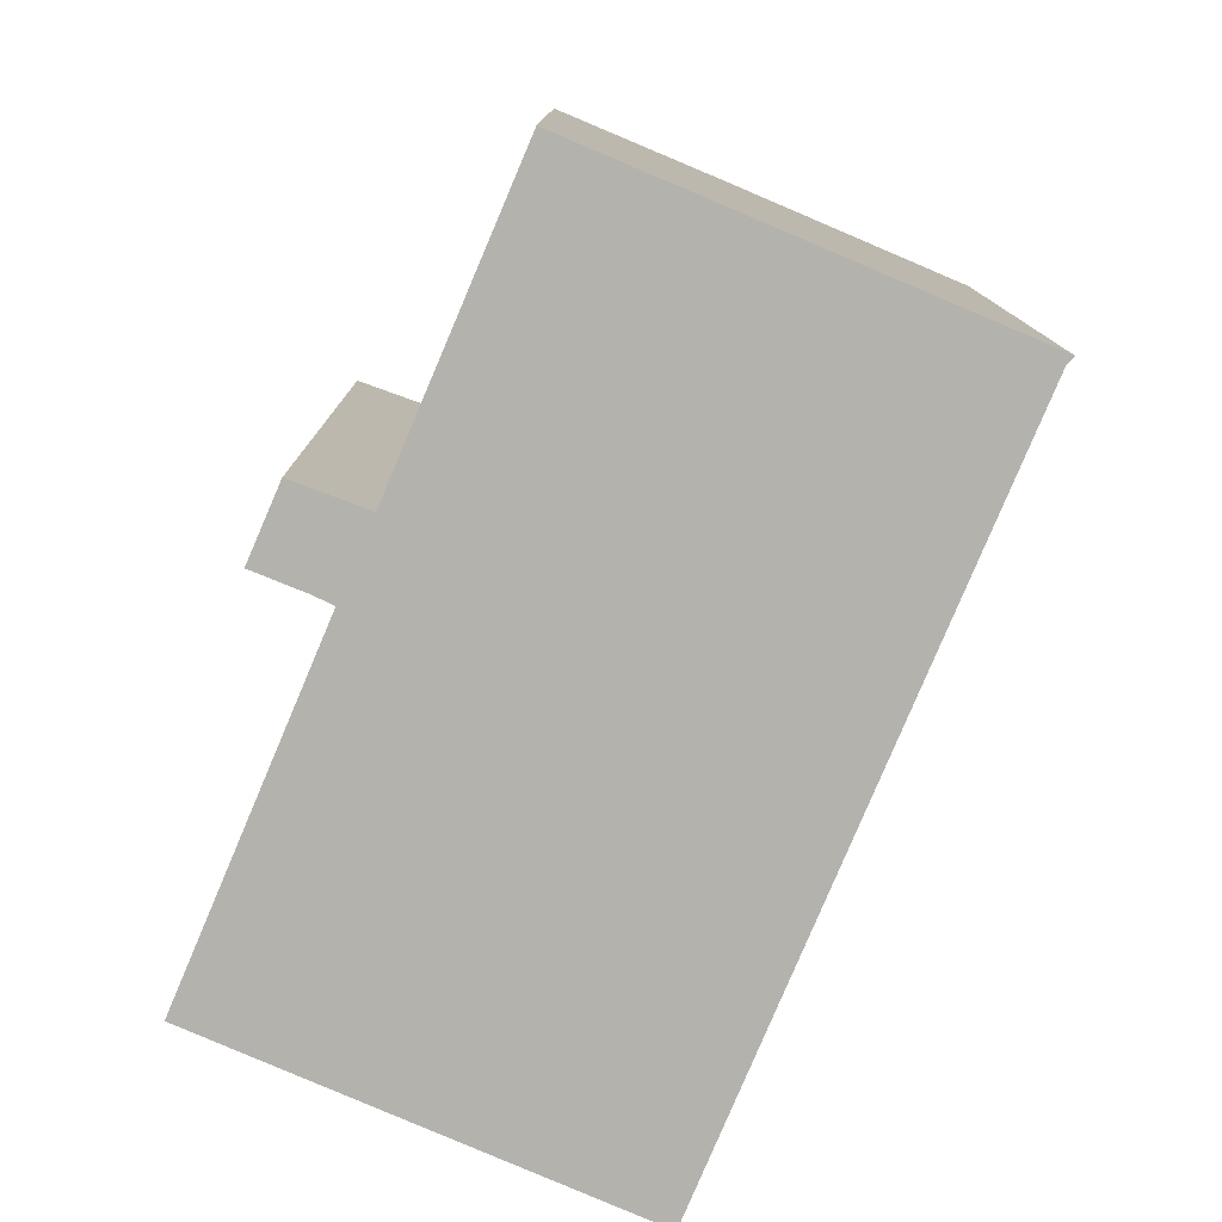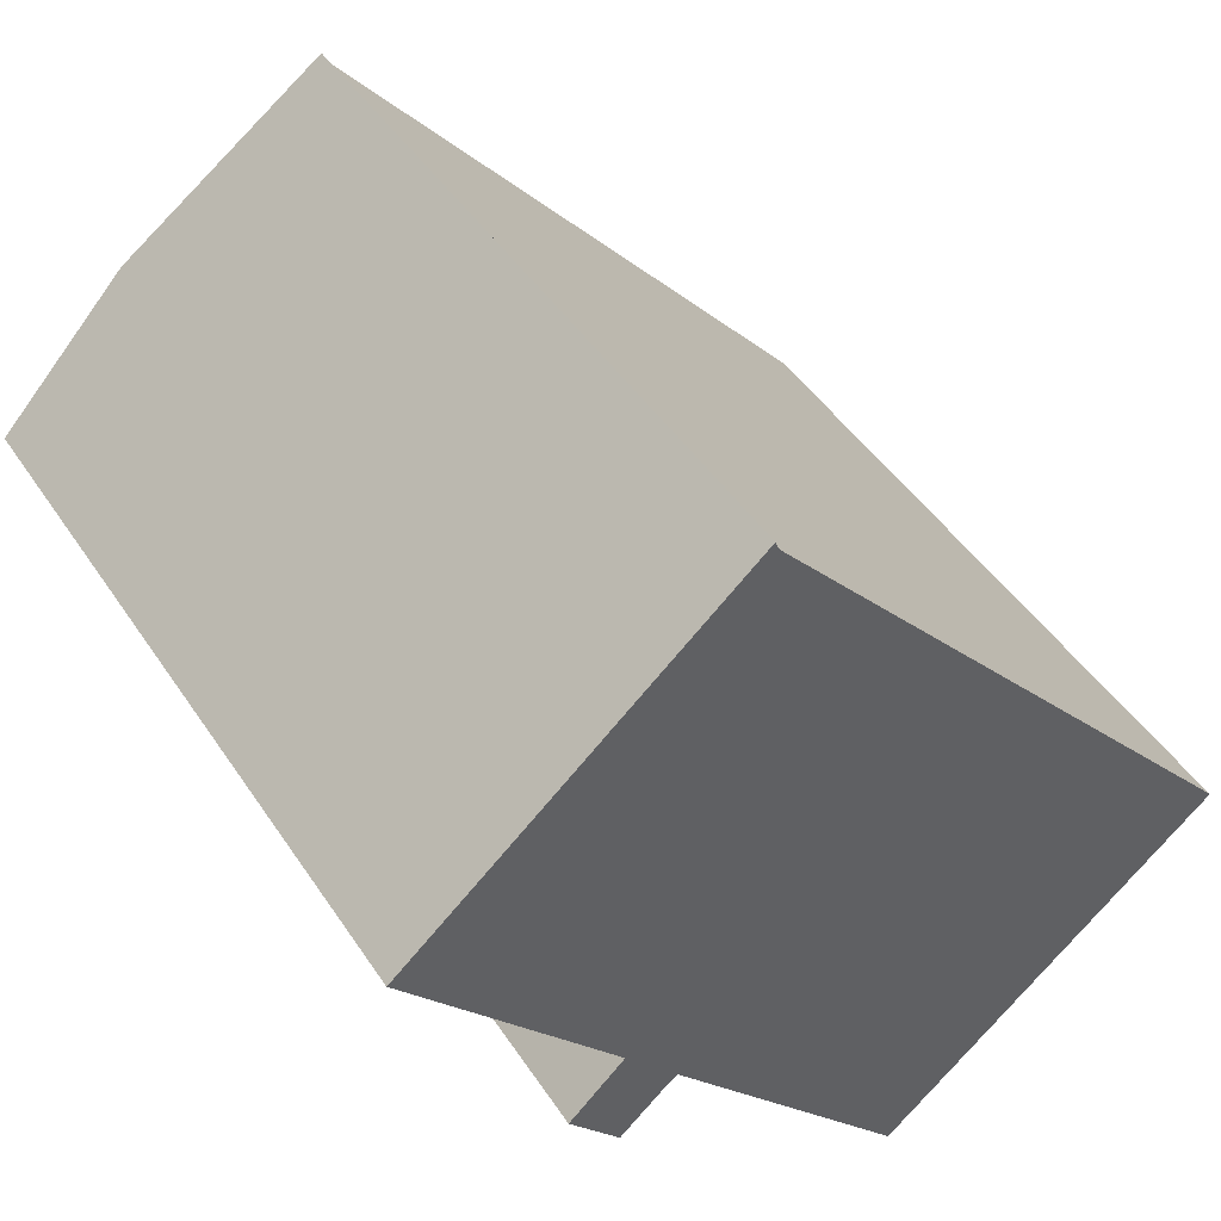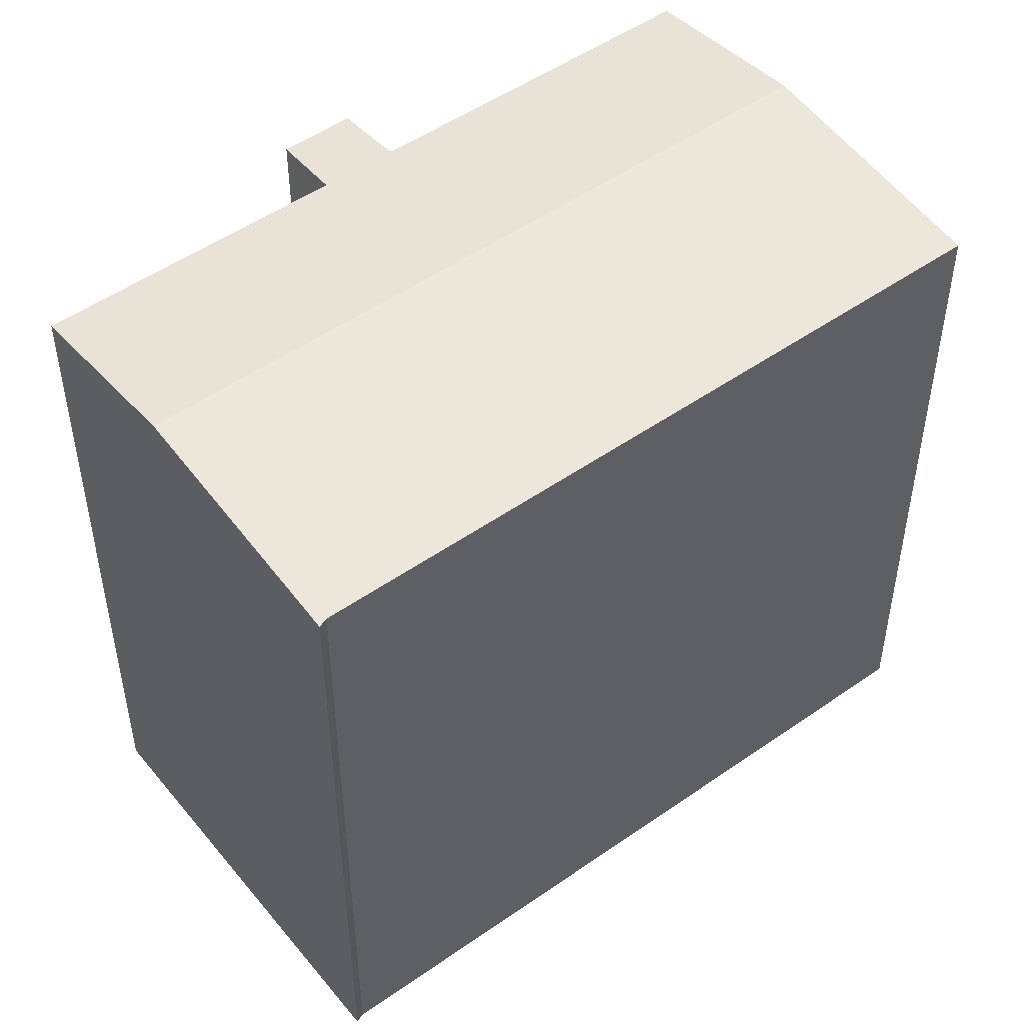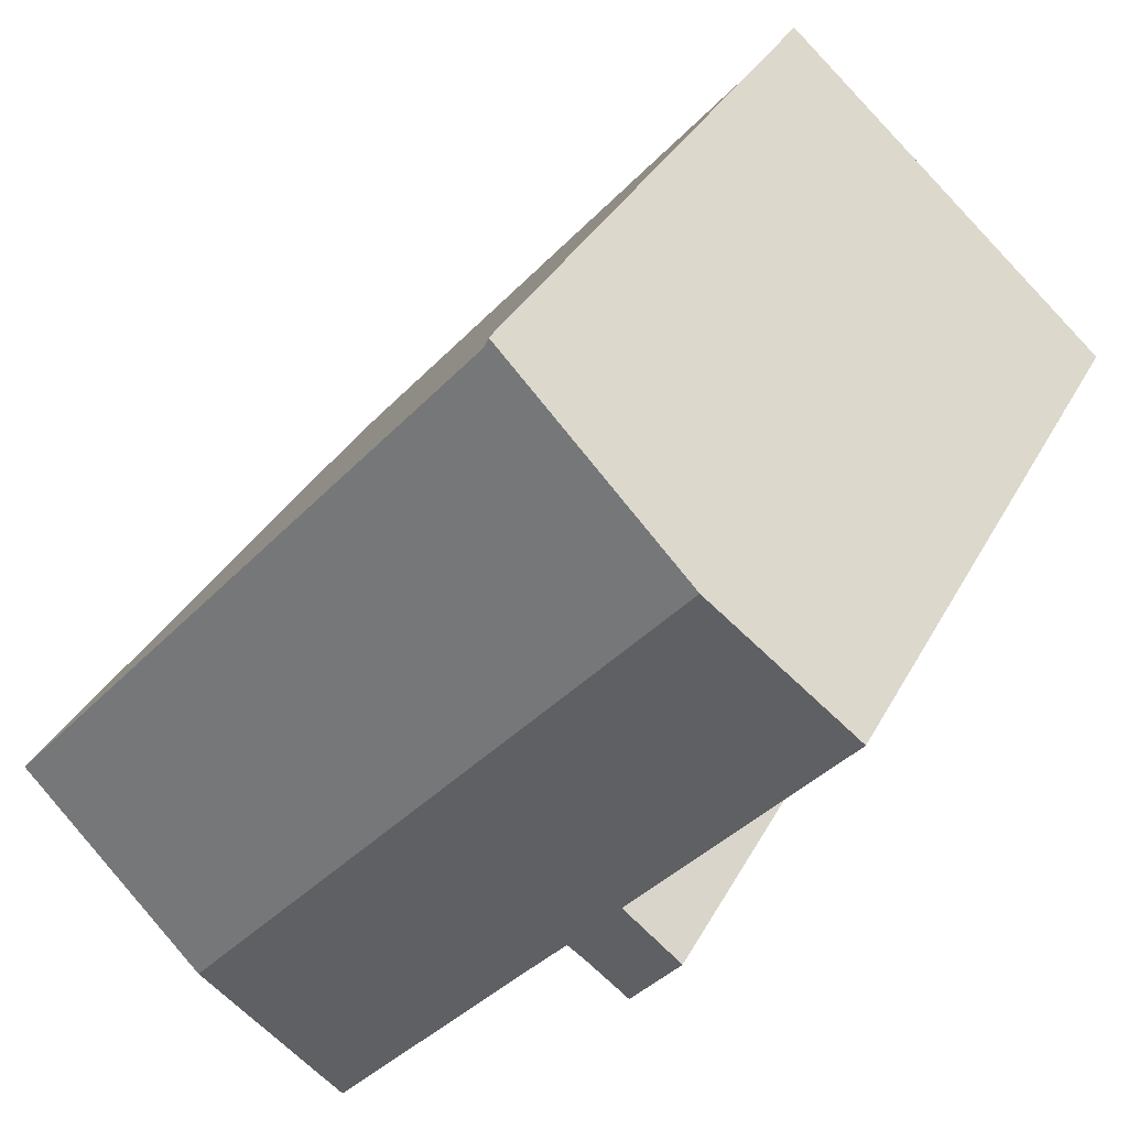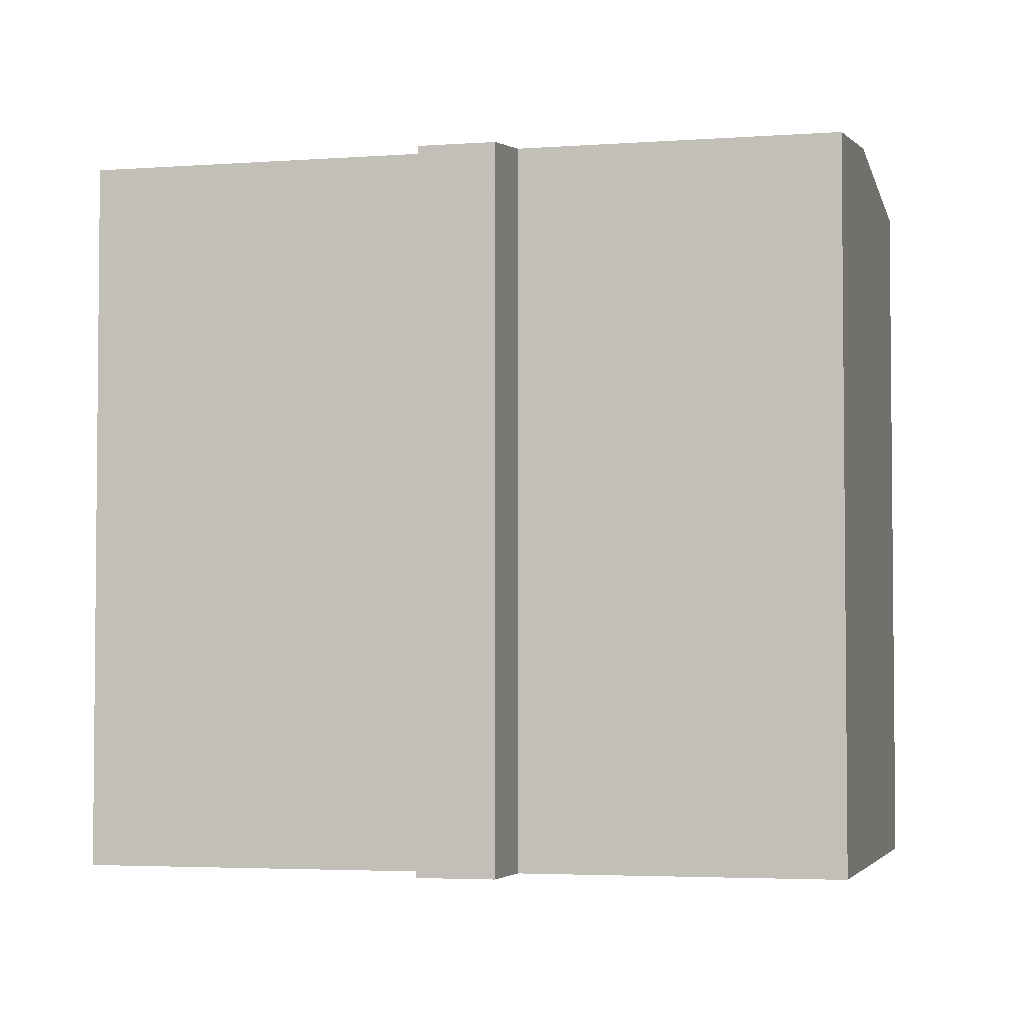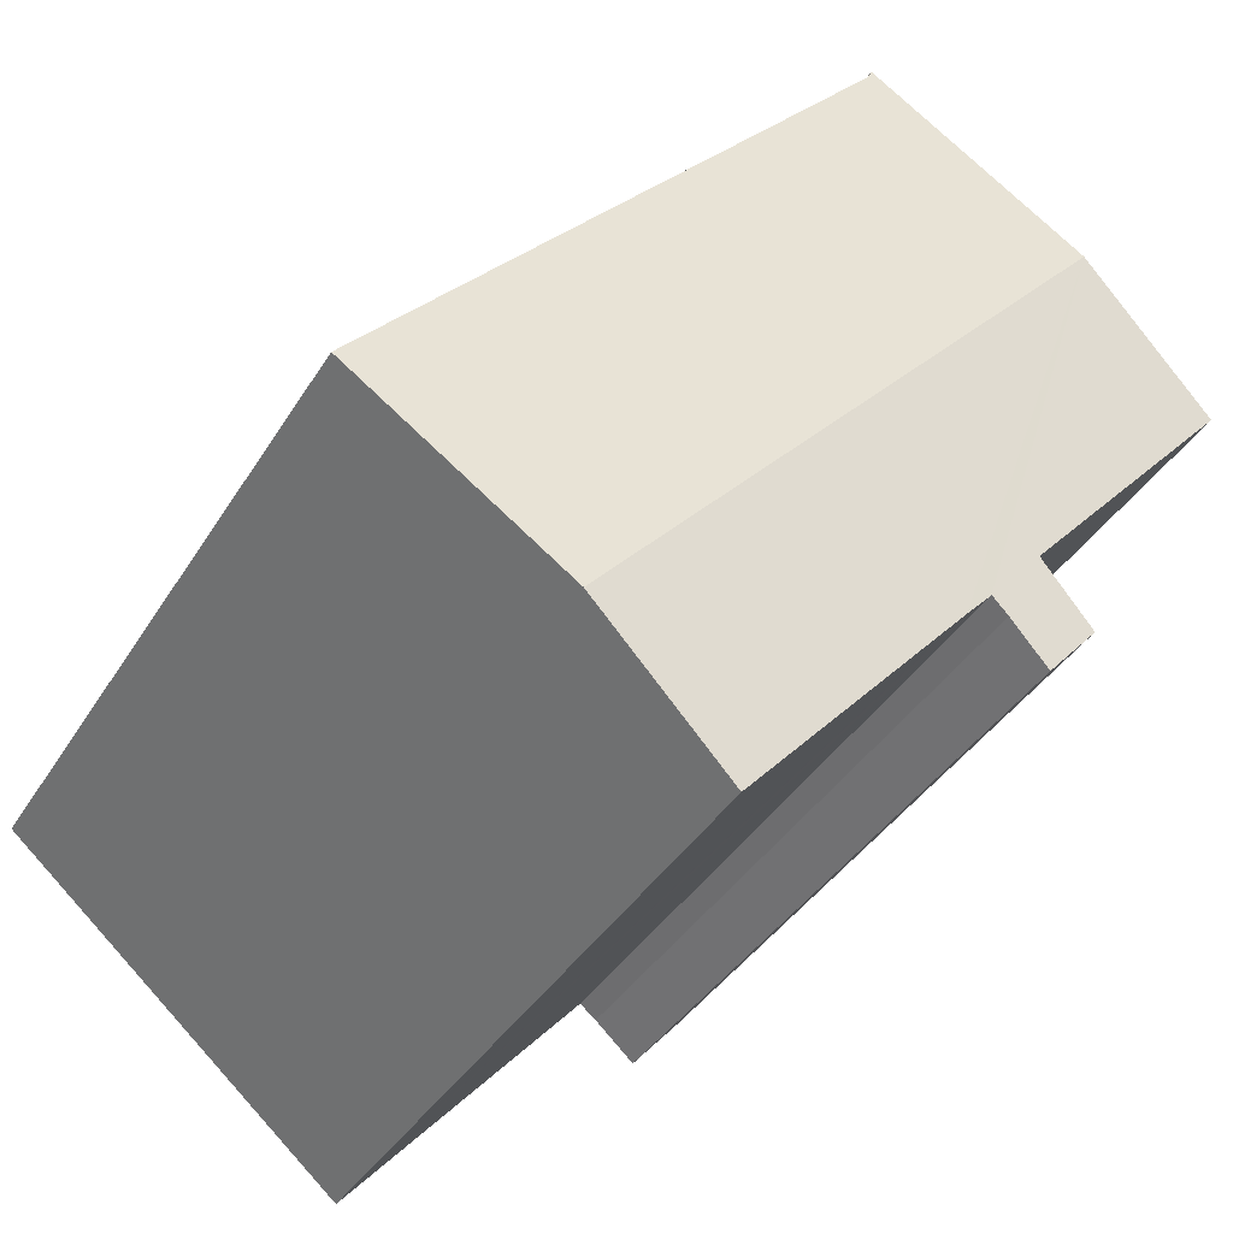
<metadata>
{"format":"obj","ext":"obj","renderer":"f3d","projection":"perspective","resolution":1024,"background":"white","views":[{"elev":-79.6,"azim":-64.2,"up":"+Y"},{"elev":45.6,"azim":-31.4,"up":"+Z"},{"elev":50.2,"azim":11.1,"up":"+Y"},{"elev":32.9,"azim":-156.0,"up":"+Z"},{"elev":-3.6,"azim":-117.0,"up":"+Y"},{"elev":-38.5,"azim":151.8,"up":"+Z"}]}
</metadata>
<code>
v  3.611 19.05 3.169
v  21.83 18.29 -7.411
v  16.72 19.05 -11.82
v  8.81 18.3 7.402
v  8.711 18.29 7.644
v  4.054 18.29 -7.657
v  6.399 18.45 -8.199
v  5.345 18.28 -9.154
v  6.839 18.51 -7.848
v  7.648 18.51 -8.753
v  13.08 18.51 -14.96
v  7.517 18.51 -8.603
v  5.473 18.51 -6.261
v  4.034 18.29 -7.633
v  5.411 18.51 -6.19
v  0 18.51 1.133e-15
v  5.345 5.605e-16 -9.154
v  4.034 4.674e-16 -7.633
v  4.054 4.689e-16 -7.657
v  5.473 3.834e-16 -6.261
v  0 0 0
v  5.411 3.79e-16 -6.19
v  13.08 9.159e-16 -14.96
v  6.839 4.806e-16 -7.848
v  7.648 5.36e-16 -8.753
v  7.517 5.268e-16 -8.603
v  8.711 -4.681e-16 7.644
v  3.611 -1.94e-16 3.169
v  8.81 -4.532e-16 7.402
v  21.83 4.538e-16 -7.411
v  16.72 7.236e-16 -11.82
v  6.399 5.02e-16 -8.199
g defaultobject
f 1 2 3
f 2 1 4
f 4 1 5
f 6 7 8
f 7 6 9
f 10 3 11
f 3 10 1
f 1 10 12
f 1 12 9
f 1 9 13
f 13 9 6
f 13 6 14
f 1 13 15
f 1 15 16
f 17 6 8
f 6 17 14
f 14 17 18
f 18 17 19
f 20 15 13
f 15 20 16
f 16 20 21
f 21 20 22
f 23 10 11
f 10 23 12
f 12 23 9
f 9 23 24
f 24 23 25
f 24 25 26
f 14 20 13
f 20 14 18
f 21 1 16
f 1 21 5
f 5 21 27
f 27 21 28
f 5 29 4
f 29 5 27
f 29 2 4
f 2 29 30
f 30 3 2
f 3 30 11
f 11 30 23
f 23 30 31
f 32 8 7
f 8 32 17
f 24 7 9
f 7 24 32
f 29 31 30
f 31 29 23
f 23 29 25
f 25 29 26
f 26 29 24
f 24 29 32
f 32 29 17
f 17 29 20
f 20 29 22
f 22 29 21
f 21 29 27
f 21 27 28
f 20 19 17
f 19 20 18

</code>
